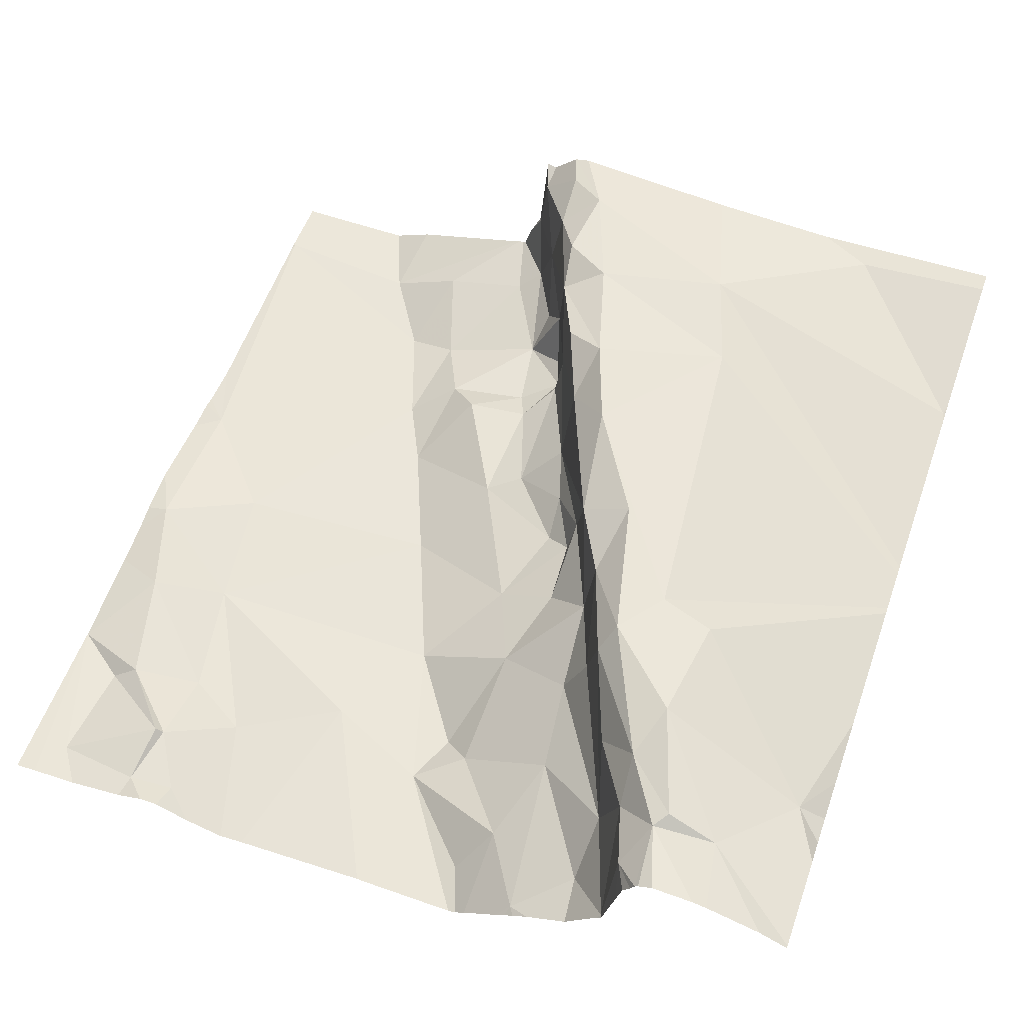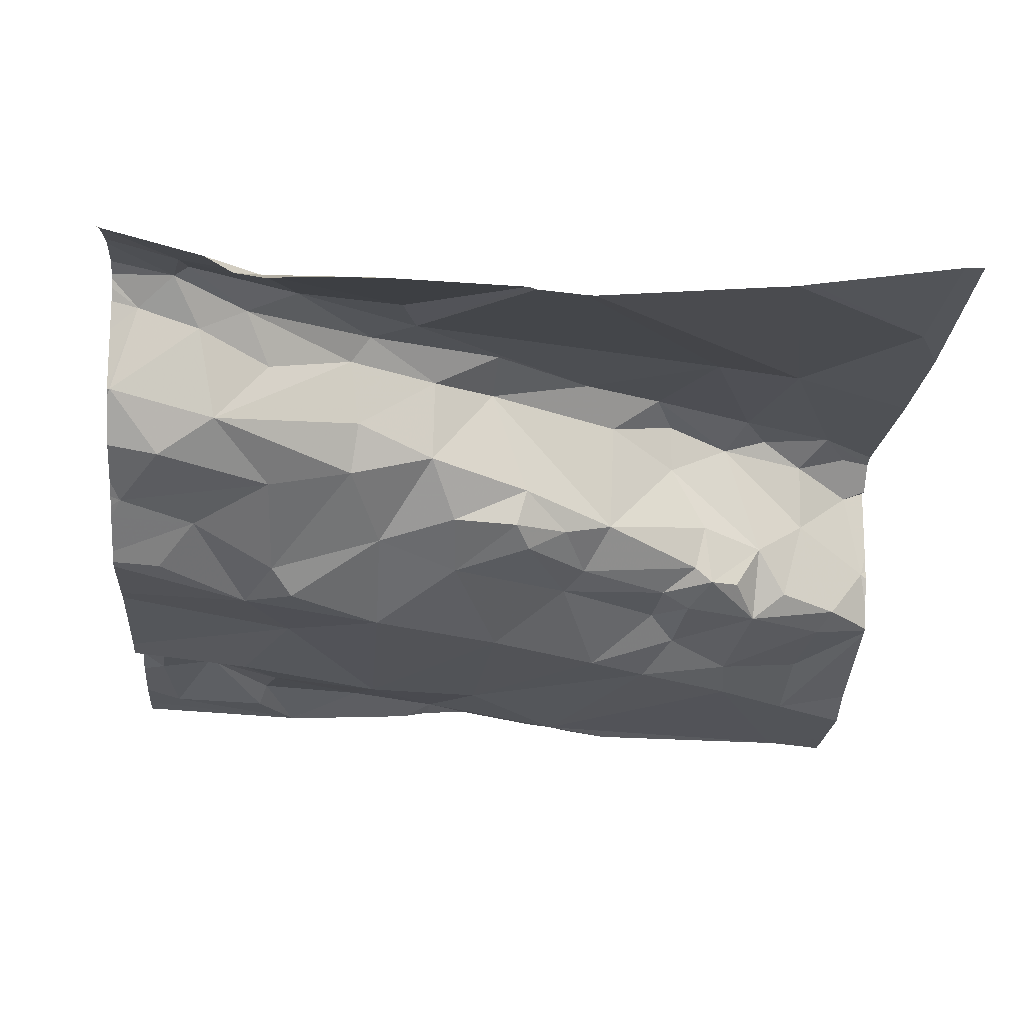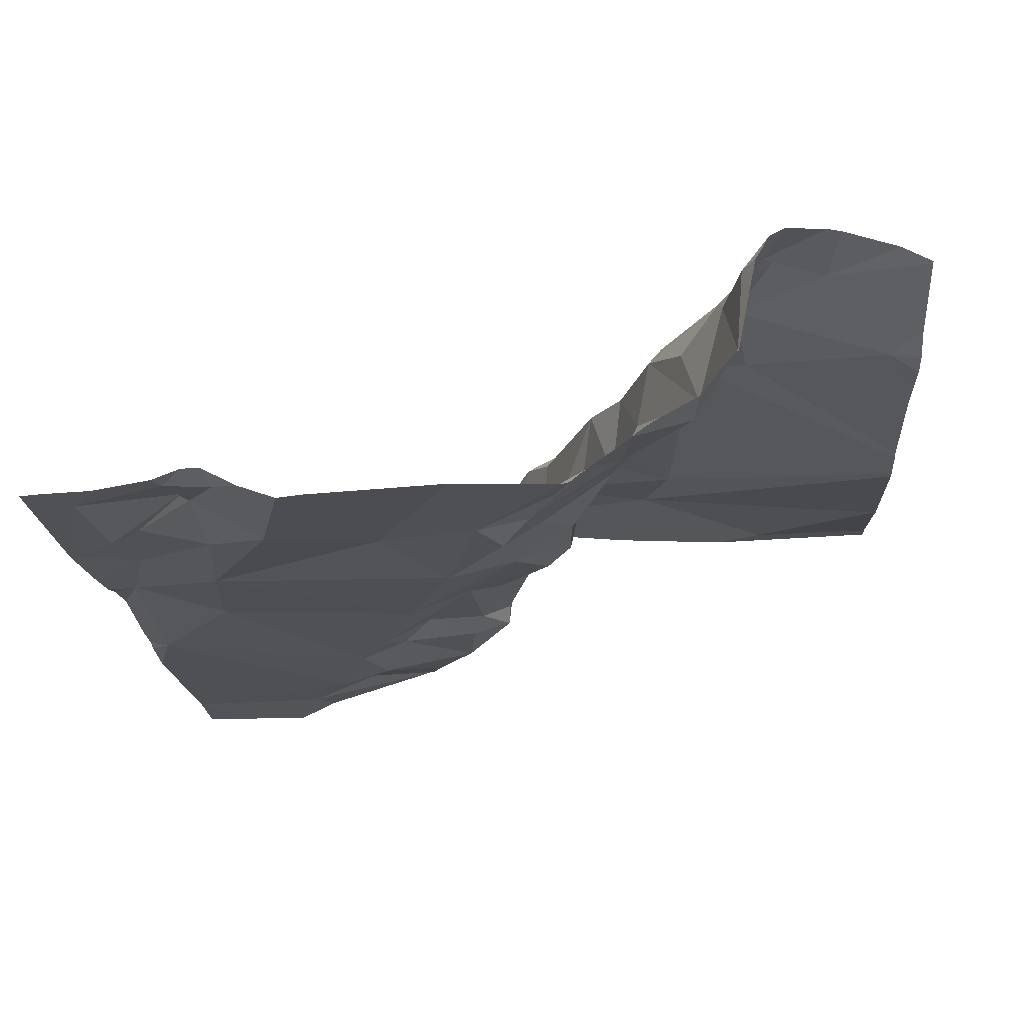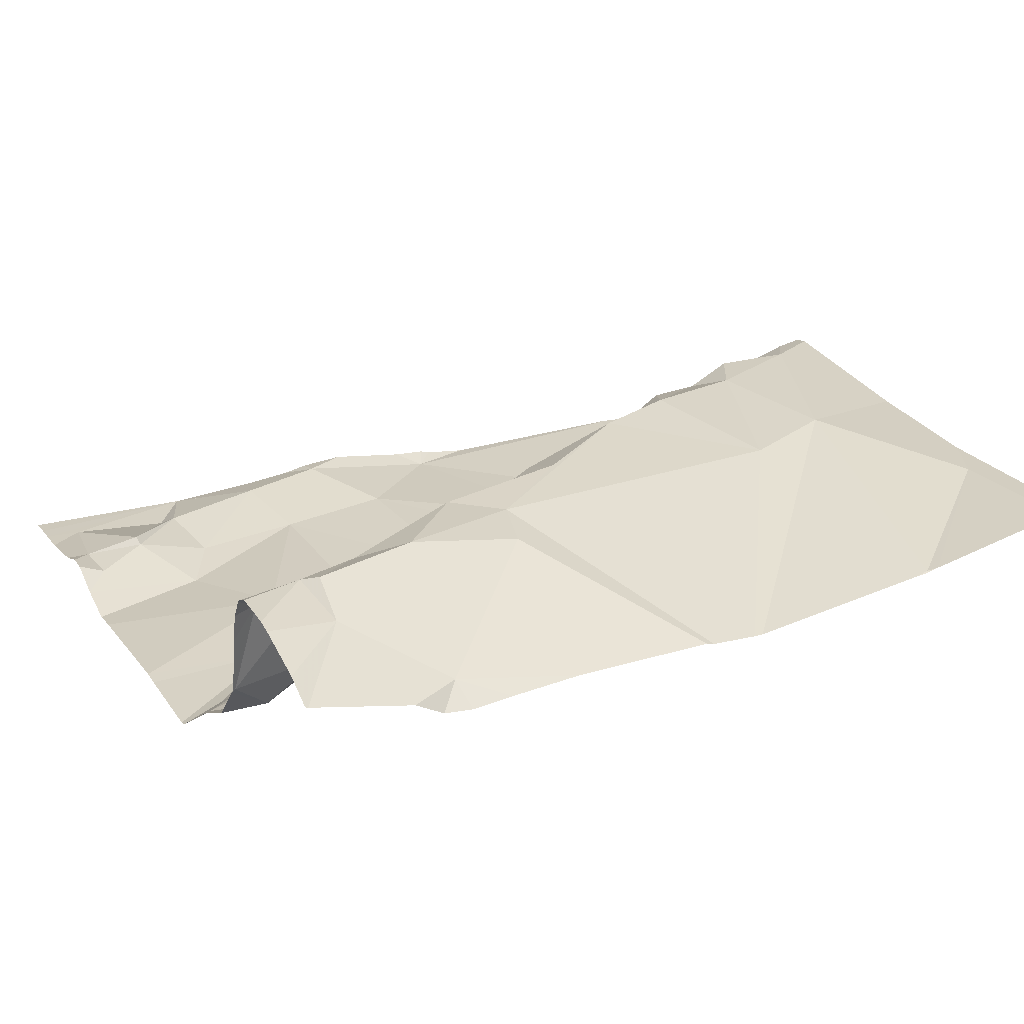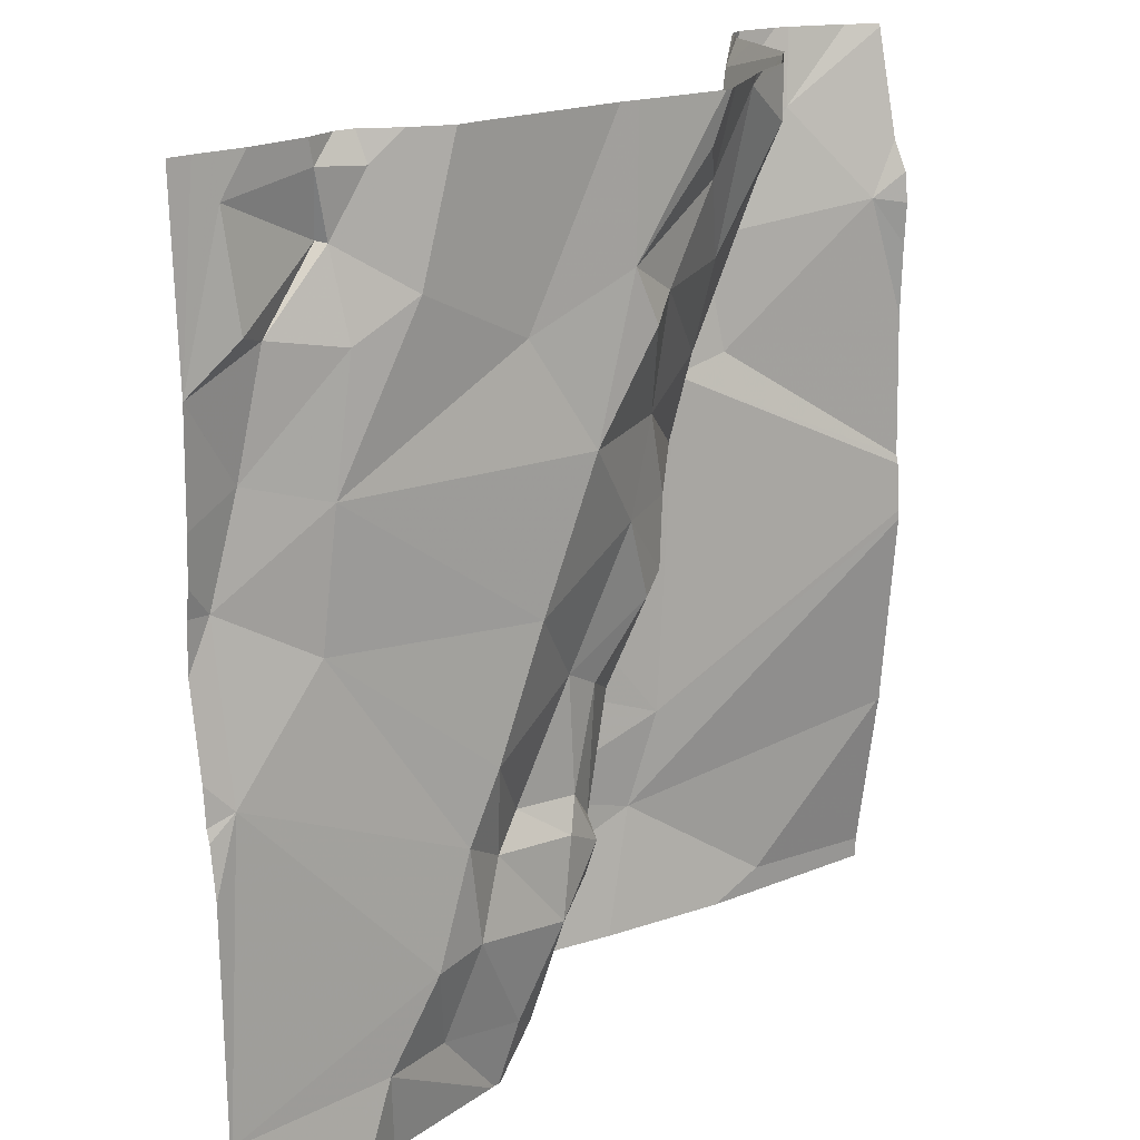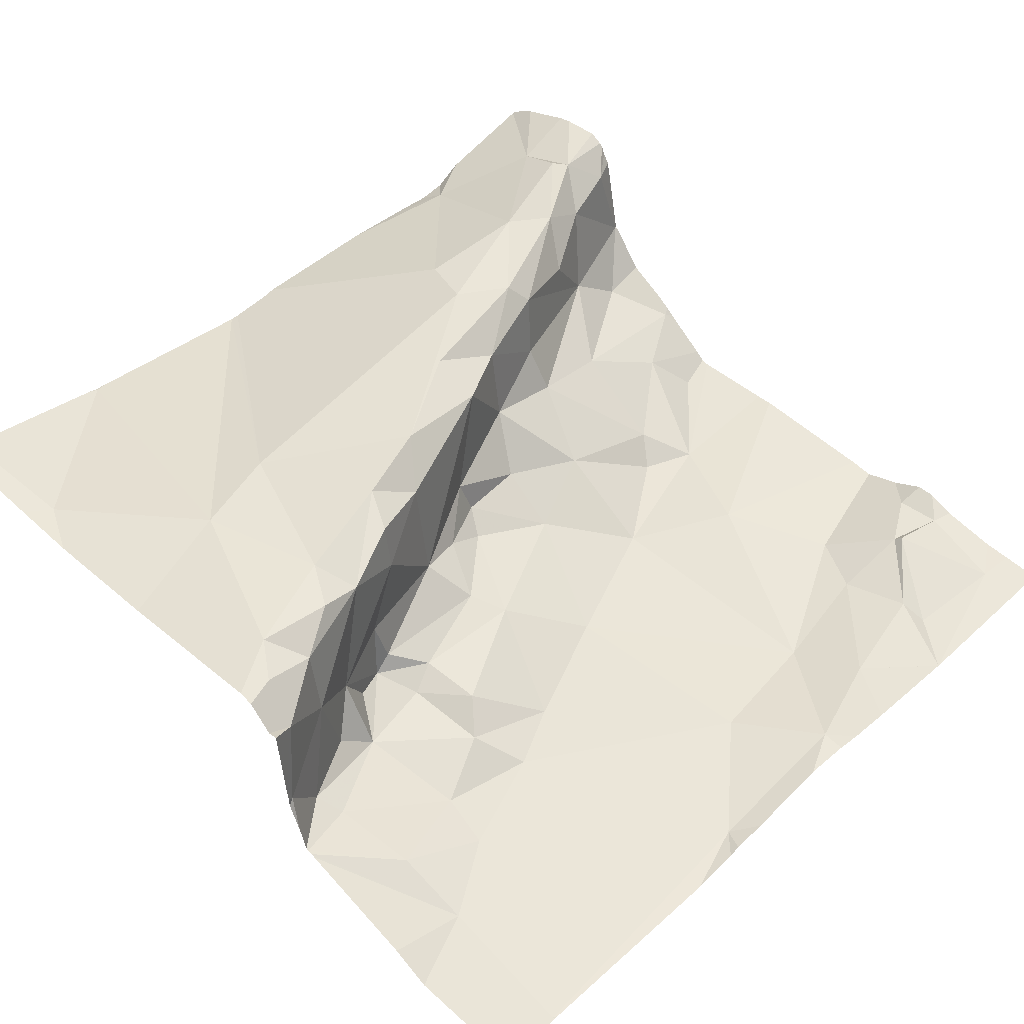
<metadata>
{"format":"obj","ext":"obj","renderer":"f3d","projection":"perspective","resolution":1024,"background":"white","views":[{"elev":58.9,"azim":-160.6,"up":"+Z"},{"elev":-22.6,"azim":-94.3,"up":"+Z"},{"elev":-17.3,"azim":-175.5,"up":"+Z"},{"elev":26.6,"azim":-117.9,"up":"+Z"},{"elev":19.4,"azim":144.7,"up":"+Y"},{"elev":47.2,"azim":45.3,"up":"+Z"}]}
</metadata>
<code>
v -82.52 229.1 500.6
v -82.52 229.3 500.6
v -83.44 229.5 500.8
v -82.52 228.8 500.6
v -82.52 228.8 500.6
v -82.52 228.8 500.6
v -83.37 229.6 500.8
v -82.52 229 500.6
v -83.38 229.7 500.9
v -83.47 228.9 500.8
v -82.52 229.3 500.6
v -82.52 229.1 500.6
v -82.52 228.8 500.6
v -82.52 229.1 500.6
v -82.87 228.7 500.7
v -83.22 229.7 500.7
v -83.29 229.7 500.8
v -83.04 229.2 500.6
v -82.93 229.1 500.6
v -82.97 229.1 500.6
v -82.87 229.5 500.6
v -82.66 229.4 500.6
v -82.93 229.4 500.6
v -83.3 229.6 500.9
v -83.31 229.6 500.9
v -83.03 229.1 500.8
v -83.08 229.1 500.8
v -83.1 229.2 500.8
v -83.27 229.7 500.7
v -83.27 229.6 500.8
v -83.25 229.5 500.8
v -83.27 229.5 500.9
v -83.22 229.6 500.7
v -83.25 229.6 500.8
v -83.15 228.9 500.8
v -83.32 228.7 500.8
v -83.19 229.4 500.9
v -82.68 229.5 500.6
v -82.75 229.5 500.6
v -83.26 229.7 500.7
v -82.97 228.8 500.8
v -83.01 228.9 500.8
v -82.96 228.9 500.8
v -83.28 229.7 500.8
v -82.94 229 500.6
v -82.97 228.9 500.6
v -82.97 229 500.7
v -82.58 229.5 500.6
v -82.6 229.5 500.6
v -82.67 229.6 500.6
v -82.67 229.6 500.6
v -82.96 228.9 500.6
v -82.95 228.9 500.7
v -82.91 228.9 500.6
v -82.8 228.9 500.6
v -82.86 228.8 500.6
v -82.83 229 500.6
v -83.19 229 500.8
v -83.04 229 500.8
v -82.74 228.9 500.6
v -82.78 229 500.6
v -82.54 229.1 500.6
v -82.82 229.1 500.6
v -82.64 229.2 500.6
v -82.52 228.8 500.6
v -82.84 228.7 500.6
v -83.23 229.6 500.7
v -82.87 229.2 500.6
v -83.01 229.5 500.6
v -82.98 229.5 500.6
v -83.21 229.5 500.8
v -82.77 228.8 500.6
v -82.54 229.3 500.6
v -82.57 229.4 500.6
v -83.16 229.4 500.8
v -83.13 229.4 500.7
v -83.12 229.3 500.7
v -82.87 229 500.6
v -82.93 229 500.6
v -83 229.3 500.6
v -83.16 229.7 500.6
v -83.11 229.6 500.6
v -83.14 229.5 500.7
v -82.66 229.6 500.6
v -82.71 229.6 500.6
v -82.56 229.6 500.6
v -82.52 229.5 500.6
v -83.27 229.7 500.7
v -82.69 228.8 500.6
v -83.36 229.7 500.9
v -82.97 229.7 500.6
v -83.23 229.3 500.8
v -83.17 229.4 500.8
v -83.13 229.3 500.8
v -83.04 229.4 500.6
v -83.07 229.3 500.7
v -82.98 228.9 500.7
v -82.99 229 500.8
v -82.97 228.9 500.8
v -83.29 229.3 500.8
v -83.15 229.2 500.8
v -83.3 229.7 500.9
v -83.04 229.1 500.7
v -83.02 229.1 500.7
v -82.89 228.7 500.8
v -82.92 228.8 500.7
v -83.08 229.2 500.7
v -83.07 229.2 500.7
v -82.93 228.8 500.8
v -82.93 228.8 500.8
v -83 229 500.8
v -82.89 228.8 500.6
v -82.92 228.8 500.6
v -83.04 229.5 500.6
v -83.07 229.6 500.6
v -82.84 228.7 500.6
v -82.87 228.7 500.7
v -83.34 228.7 500.8
v -82.57 228.7 500.6
v -82.87 228.7 500.7
v -82.85 228.7 500.7
v -82.52 228.7 500.6
v -83.12 228.7 500.8
v -83.26 228.7 500.8
v -82.88 228.7 500.8
v -82.65 228.7 500.6
v -82.87 228.7 500.7
v -83.47 229.4 500.8
v -83.47 229.5 500.8
v -83.47 229.5 500.8
v -83.47 229.6 500.8
v -83.47 229.7 500.8
v -83.47 228.9 500.8
v -83.47 228.9 500.8
v -83.47 228.9 500.8
v -83.47 228.9 500.8
v -83.47 228.9 500.8
v -83.47 229.4 500.8
v -83.47 228.7 500.8
v -82.54 229.7 500.6
v -83.47 229.1 500.8
v -83.47 229.2 500.8
v -83.47 229.2 500.8
v -83.47 229.2 500.8
v -82.81 229.7 500.6
v -82.52 228.8 500.6
v -82.52 229.5 500.6
v -82.52 229.5 500.6
v -82.52 229.5 500.6
v -82.52 229.5 500.6
v -82.52 229.2 500.6
v -82.52 229.5 500.6
v -82.52 229.4 500.6
v -82.89 228.7 500.8
v -82.92 228.7 500.8
v -82.93 228.7 500.8
v -83.02 228.7 500.8
v -82.85 228.7 500.6
v -82.83 228.7 500.6
v -82.7 228.7 500.6
v -82.56 228.7 500.6
v -83.45 228.7 500.8
v -83.47 228.7 500.8
v -82.74 229.7 500.6
v -82.71 229.7 500.6
v -83.32 229.7 500.9
v -83.3 229.7 500.9
v -82.56 229.7 500.6
v -82.59 229.7 500.6
v -82.66 229.7 500.6
v -83.18 229.7 500.7
v -83.29 229.7 500.8
v -83.16 229.7 500.6
v -83.15 229.7 500.6
v -82.79 229.7 500.6
v -83.08 229.7 500.6
v -82.99 229.7 500.6
v -83.14 229.7 500.6
v -83.09 229.7 500.6
v -82.69 229.7 500.6
v -83.1 229.7 500.6
v -82.54 229.7 500.6
v -83.44 229.7 500.8
v -83.47 229.7 500.8
v -82.52 229.7 500.6
f 148 87 149
f 147 87 150
f 168 86 87
f 156 41 157
f 131 7 132
f 146 65 6
f 4 65 119
f 167 24 102
f 19 18 20
f 22 21 23
f 9 24 90
f 7 25 24
f 27 26 28
f 30 29 88
f 32 31 25
f 40 33 16
f 30 24 34
f 35 10 36
f 32 37 31
f 22 38 39
f 42 41 43
f 46 45 47
f 49 48 50
f 50 51 49
f 53 52 46
f 53 54 52
f 55 54 56
f 54 55 57
f 59 58 42
f 61 60 62
f 63 61 64
f 65 62 60
f 62 65 13
f 67 33 29
f 57 61 63
f 23 68 22
f 19 20 45
f 70 69 23
f 21 70 23
f 71 34 31
f 72 56 66
f 22 73 74
f 76 75 77
f 78 45 79
f 80 18 19
f 46 79 45
f 82 81 83
f 51 84 85
f 48 86 50
f 48 87 86
f 85 39 51
f 61 55 60
f 57 55 61
f 25 31 24
f 62 64 61
f 119 89 126
f 22 74 38
f 73 64 62
f 60 72 89
f 78 57 63
f 84 86 169
f 16 81 171
f 31 34 24
f 58 27 92
f 75 93 94
f 67 71 93
f 93 75 67
f 24 30 102
f 25 7 32
f 80 95 96
f 77 96 95
f 46 47 97
f 53 98 99
f 100 92 32
f 101 92 27
f 35 36 124
f 77 94 28
f 59 26 27
f 63 68 19
f 78 63 19
f 79 46 54
f 118 139 162
f 78 19 45
f 41 42 35
f 76 77 95
f 80 23 95
f 23 69 95
f 68 23 80
f 57 78 79
f 18 103 20
f 89 65 60
f 37 93 31
f 20 104 47
f 28 101 27
f 60 55 72
f 117 105 125
f 104 98 97
f 99 42 43
f 99 59 42
f 106 53 99
f 137 35 141
f 57 79 54
f 46 52 54
f 166 24 167
f 107 103 108
f 77 75 94
f 28 94 101
f 105 15 106
f 80 96 108
f 108 103 18
f 107 108 96
f 77 107 96
f 106 99 109
f 28 26 104
f 107 28 104
f 155 41 156
f 99 43 109
f 58 35 42
f 99 98 111
f 165 85 84
f 37 92 101
f 100 3 138
f 92 100 142
f 59 27 58
f 94 93 37
f 41 35 123
f 47 45 20
f 41 110 109
f 53 46 97
f 154 110 155
f 59 111 26
f 98 53 97
f 43 41 109
f 98 26 111
f 98 104 26
f 101 94 37
f 111 59 99
f 97 47 104
f 105 109 110
f 105 106 109
f 112 106 15
f 67 34 71
f 53 106 113
f 104 103 107
f 103 104 20
f 28 107 77
f 3 100 32
f 92 37 32
f 58 92 143
f 36 10 133
f 141 58 144
f 71 31 93
f 81 33 83
f 67 75 76
f 67 29 34
f 29 30 34
f 95 114 76
f 32 7 3
f 69 114 95
f 76 83 67
f 114 83 76
f 67 83 33
f 115 82 70
f 82 114 70
f 39 85 164
f 21 22 39
f 145 39 175
f 70 114 69
f 115 70 176
f 70 21 91
f 165 84 180
f 86 84 50
f 112 15 121
f 89 72 116
f 66 112 158
f 51 39 38
f 64 68 63
f 22 64 73
f 164 85 165
f 49 51 38
f 74 49 38
f 49 87 48
f 51 50 84
f 54 113 112
f 22 68 64
f 114 82 83
f 19 68 80
f 18 80 108
f 112 56 54
f 113 106 112
f 113 54 53
f 82 115 179
f 178 82 181
f 55 56 72
f 155 110 41
f 154 105 110
f 91 21 145
f 125 105 154
f 145 21 39
f 118 36 139
f 87 147 140
f 102 30 17
f 123 35 124
f 124 36 118
f 17 30 172
f 168 87 182
f 126 89 160
f 73 62 1
f 87 49 74
f 152 74 153
f 74 73 11
f 128 3 129
f 5 65 4
f 16 33 81
f 129 3 130
f 130 3 131
f 119 65 89
f 6 65 5
f 131 3 7
f 2 73 151
f 132 7 183
f 133 10 134
f 116 72 66
f 11 73 2
f 134 10 135
f 12 62 14
f 135 10 136
f 66 56 112
f 136 10 137
f 1 62 12
f 137 10 35
f 138 3 128
f 127 15 120
f 14 62 8
f 139 36 133
f 40 29 33
f 141 35 58
f 142 100 138
f 8 62 13
f 143 92 142
f 13 65 146
f 144 58 143
f 44 30 88
f 121 15 127
f 117 15 105
f 149 87 152
f 150 87 148
f 88 29 40
f 151 73 1
f 152 87 74
f 120 15 117
f 122 4 161
f 153 74 11
f 157 41 123
f 158 112 121
f 90 24 166
f 159 89 116
f 160 89 159
f 9 7 24
f 161 4 119
f 140 147 185
f 162 139 163
f 169 86 168
f 170 84 169
f 171 81 173
f 172 30 44
f 173 81 174
f 174 81 178
f 175 39 164
f 176 70 177
f 177 70 91
f 178 81 82
f 179 115 176
f 180 84 170
f 181 82 179
f 182 87 140
f 183 7 9
f 184 132 183

</code>
